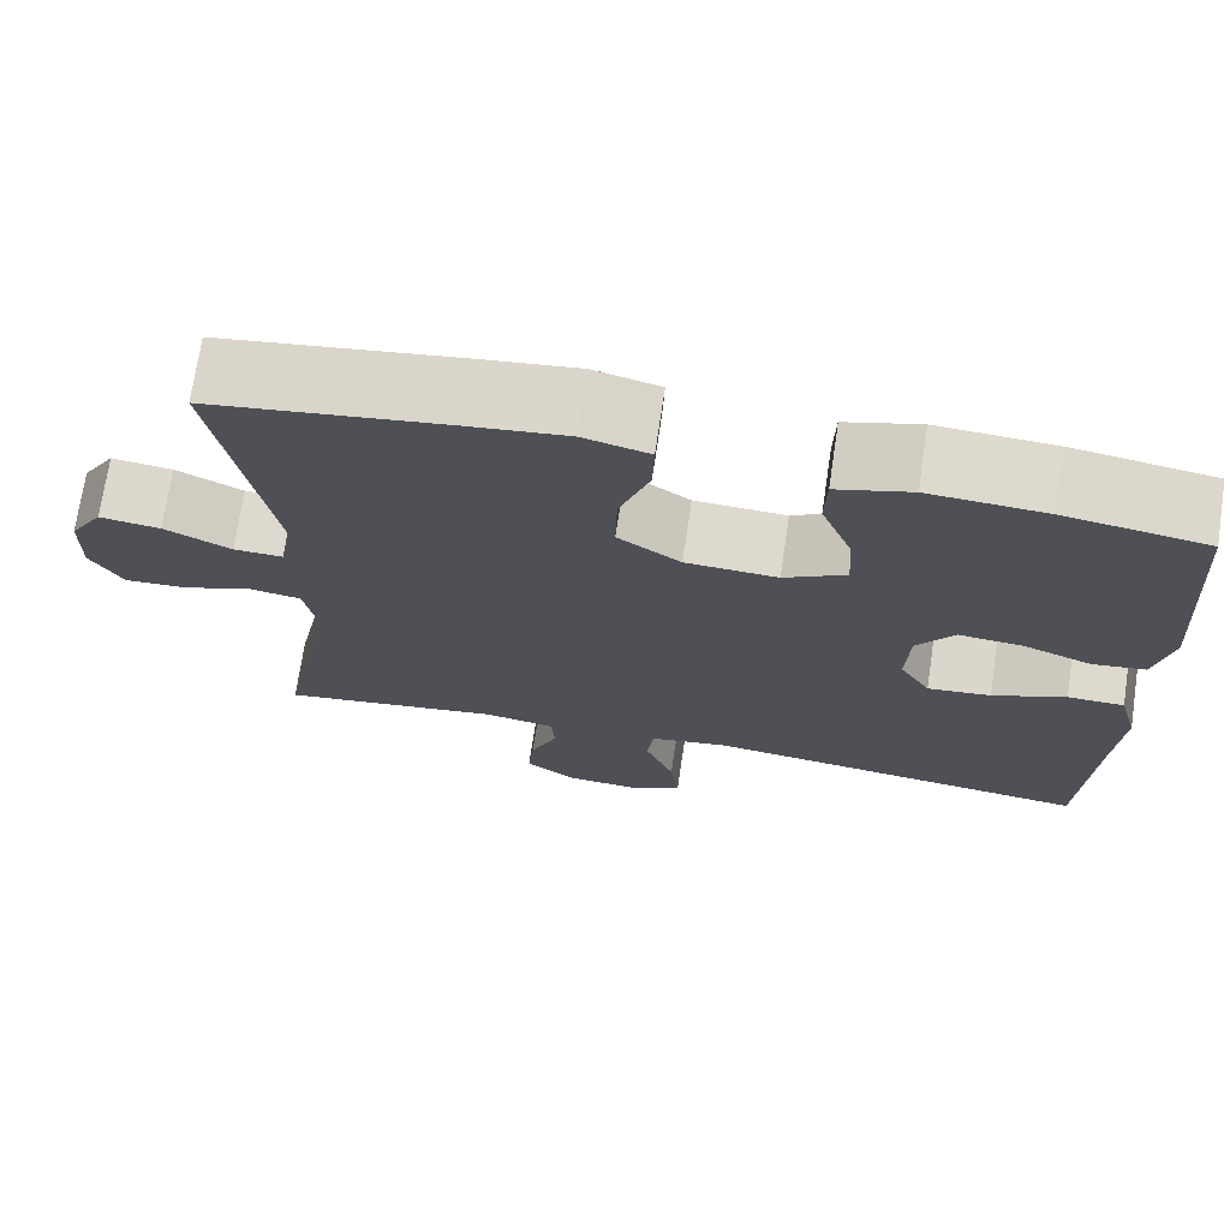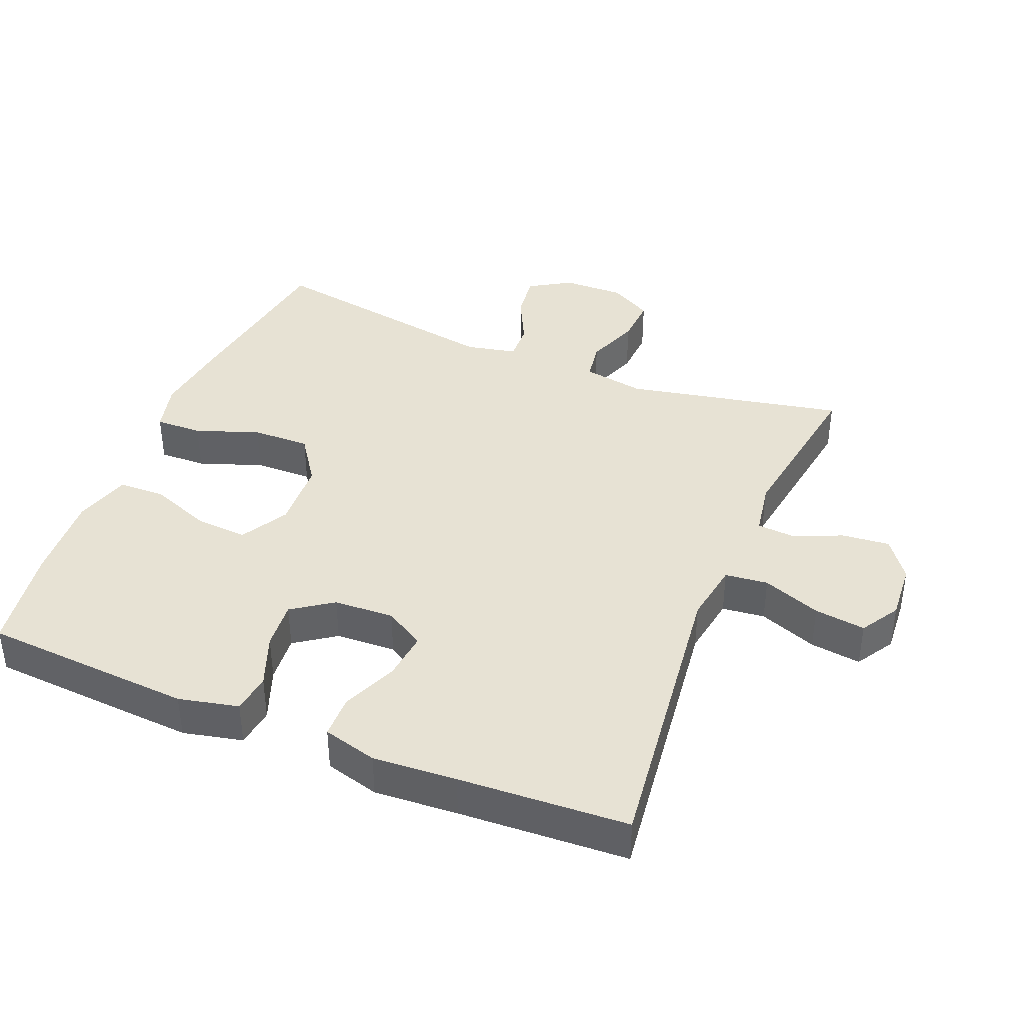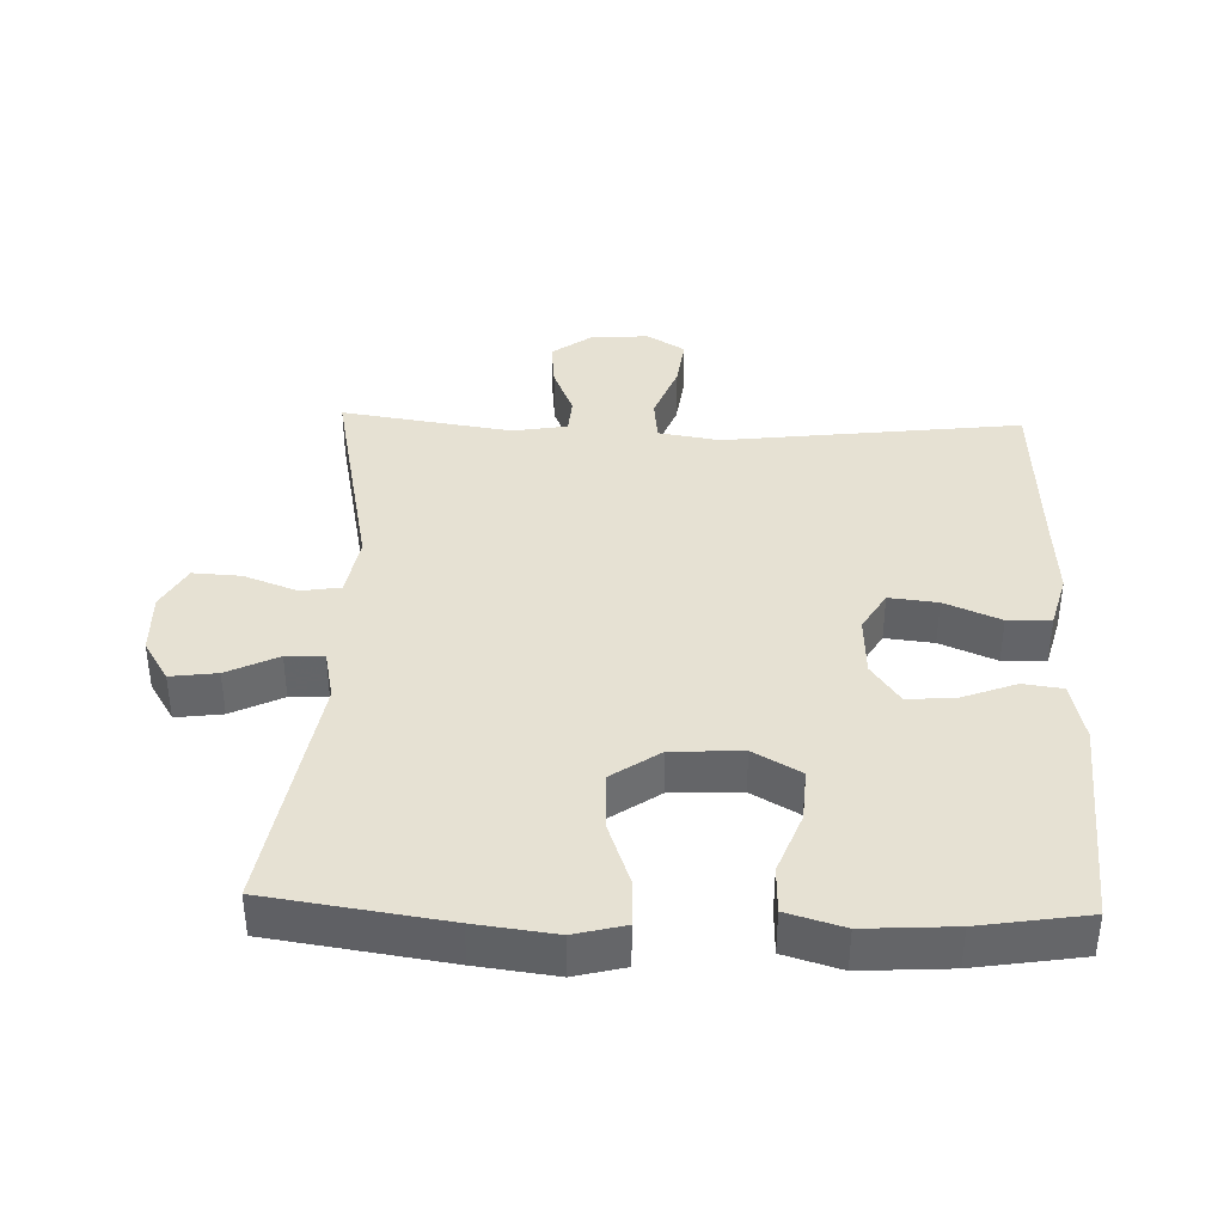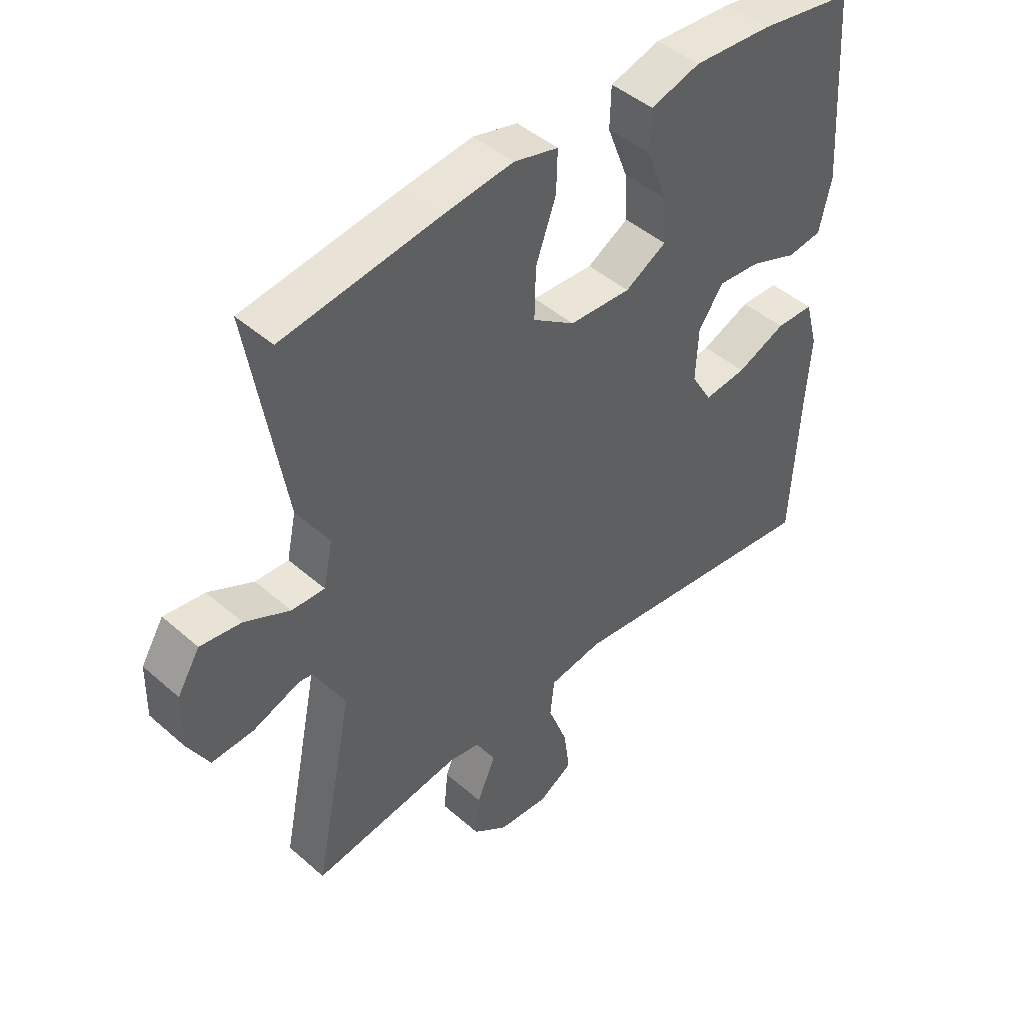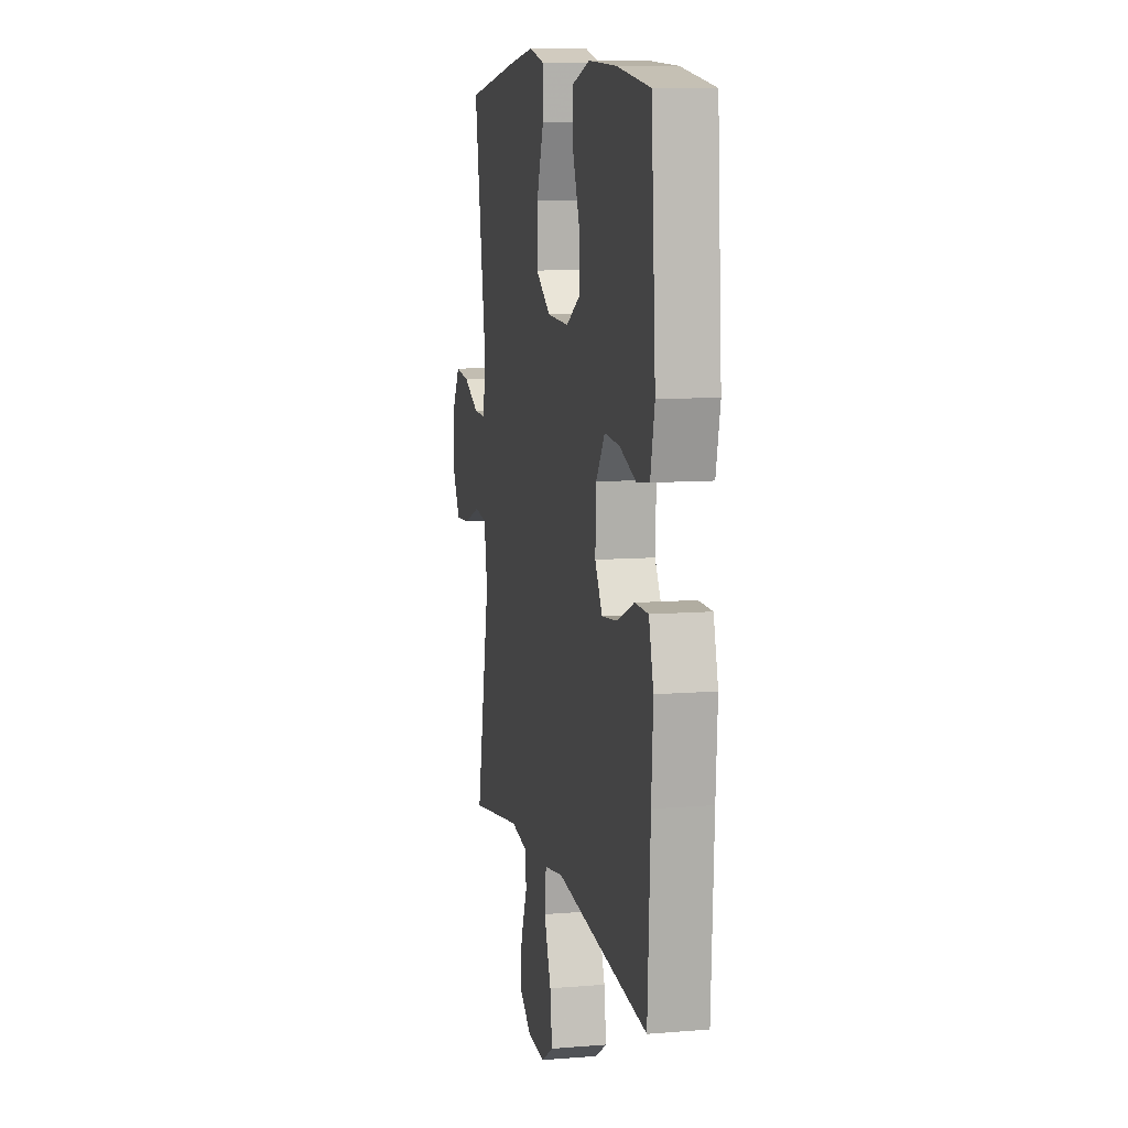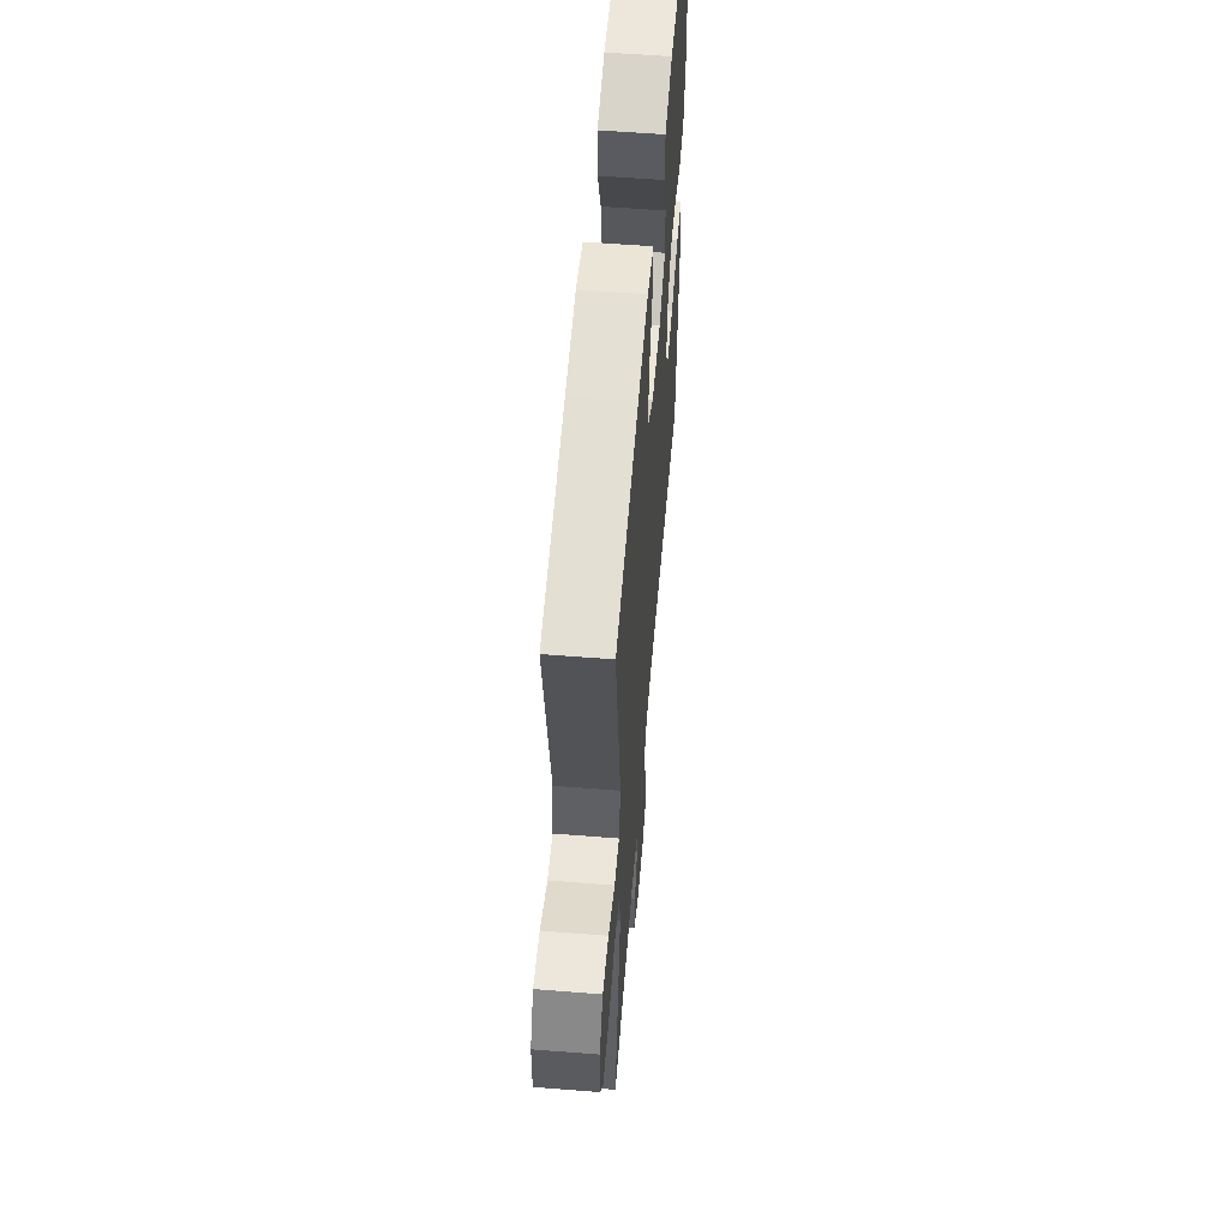
<metadata>
{"format":"obj","ext":"obj","renderer":"f3d","projection":"perspective","resolution":1024,"background":"white","views":[{"elev":72.0,"azim":8.5,"up":"+Z"},{"elev":39.9,"azim":112.2,"up":"+Y"},{"elev":38.6,"azim":1.9,"up":"+Y"},{"elev":45.2,"azim":-44.7,"up":"+Z"},{"elev":9.4,"azim":77.9,"up":"+Z"},{"elev":58.0,"azim":-85.3,"up":"+Z"}]}
</metadata>
<code>
v -0.5 0.07 -0.5
v -0.434 0.07 -0.174
v -0.45 0.07 -0.082
v -0.509 0.07 -0.073
v -0.589 0.07 -0.103
v -0.66 0.07 -0.107
v -0.696 0.07 -0.043
v -0.694 0.07 0.049
v -0.656 0.07 0.111
v -0.587 0.07 0.102
v -0.511 0.07 0.065
v -0.455 0.07 0.063
v -0.439 0.07 0.138
v -0.5 0.07 0.5
v -0.237 0.07 0.539
v -0.119 0.07 0.554
v -0.044 0.07 0.535
v -0.046 0.07 0.465
v -0.08 0.07 0.37
v -0.082 0.07 0.284
v -0.011 0.07 0.235
v 0.093 0.07 0.23
v 0.163 0.07 0.27
v 0.158 0.07 0.348
v 0.123 0.07 0.439
v 0.125 0.07 0.508
v 0.209 0.07 0.533
v 0.341 0.07 0.525
v 0.5 0.07 0.5
v 0.521 0.07 0.186
v 0.501 0.07 0.097
v 0.442 0.07 0.089
v 0.363 0.07 0.119
v 0.291 0.07 0.125
v 0.249 0.07 0.065
v 0.245 0.07 -0.025
v 0.28 0.07 -0.084
v 0.352 0.07 -0.076
v 0.435 0.07 -0.041
v 0.499 0.07 -0.042
v 0.521 0.07 -0.123
v 0.513 0.07 -0.248
v 0.5 0.07 -0.5
v 0.058 0.07 -0.447
v -0.033 0.07 -0.462
v -0.04 0.07 -0.526
v -0.007 0.07 -0.613
v 0.003 0.07 -0.689
v -0.054 0.07 -0.724
v -0.14 0.07 -0.718
v -0.199 0.07 -0.675
v -0.192 0.07 -0.604
v -0.161 0.07 -0.529
v -0.165 0.07 -0.475
v -0.246 0.07 -0.461
v -0.5 0 -0.5
v -0.434 0 -0.174
v -0.45 0 -0.082
v -0.509 0 -0.073
v -0.589 0 -0.103
v -0.66 0 -0.107
v -0.696 0 -0.043
v -0.694 0 0.049
v -0.656 0 0.111
v -0.587 0 0.102
v -0.511 0 0.065
v -0.455 0 0.063
v -0.439 0 0.138
v -0.5 0 0.5
v -0.237 0 0.539
v -0.119 0 0.554
v -0.044 0 0.535
v -0.046 0 0.465
v -0.08 0 0.37
v -0.082 0 0.284
v -0.011 0 0.235
v 0.093 0 0.23
v 0.163 0 0.27
v 0.158 0 0.348
v 0.123 0 0.439
v 0.125 0 0.508
v 0.209 0 0.533
v 0.341 0 0.525
v 0.5 0 0.5
v 0.521 0 0.186
v 0.501 0 0.097
v 0.442 0 0.089
v 0.363 0 0.119
v 0.291 0 0.125
v 0.249 0 0.065
v 0.245 0 -0.025
v 0.28 0 -0.084
v 0.352 0 -0.076
v 0.435 0 -0.041
v 0.499 0 -0.042
v 0.521 0 -0.123
v 0.513 0 -0.248
v 0.5 0 -0.5
v 0.058 0 -0.447
v -0.033 0 -0.462
v -0.04 0 -0.526
v -0.007 0 -0.613
v 0.003 0 -0.689
v -0.054 0 -0.724
v -0.14 0 -0.718
v -0.199 0 -0.675
v -0.192 0 -0.604
v -0.161 0 -0.529
v -0.165 0 -0.475
v -0.246 0 -0.461
f 50 51 52 53
f 50 53 54
f 49 50 54
f 46 47 48 49
f 46 49 54
f 45 46 54
f 44 45 54 55
f 42 43 44
f 41 42 44 55
f 38 39 40 41
f 37 38 41 55
f 30 31 32 33
f 30 33 34
f 29 30 34
f 28 29 34 35
f 24 25 26 27
f 23 24 27 28
f 16 17 18 19
f 16 19 20
f 13 14 15 16
f 12 13 16 20
f 8 9 10 11
f 8 11 12
f 7 8 12
f 4 5 6 7
f 3 4 7 12
f 2 3 12 20
f 36 37 55 1
f 23 28 35
f 22 23 35 36
f 21 22 36 1
f 1 2 20 21
f 108 107 106 105
f 109 108 105
f 109 105 104
f 104 103 102 101
f 109 104 101
f 109 101 100
f 110 109 100 99
f 99 98 97
f 110 99 97 96
f 96 95 94 93
f 110 96 93 92
f 88 87 86 85
f 89 88 85
f 89 85 84
f 90 89 84 83
f 82 81 80 79
f 83 82 79 78
f 74 73 72 71
f 75 74 71
f 71 70 69 68
f 75 71 68 67
f 66 65 64 63
f 67 66 63
f 67 63 62
f 62 61 60 59
f 67 62 59 58
f 75 67 58 57
f 56 110 92 91
f 90 83 78
f 91 90 78 77
f 56 91 77 76
f 76 75 57 56
f 1 56 57 2
f 2 57 58 3
f 3 58 59 4
f 4 59 60 5
f 5 60 61 6
f 6 61 62 7
f 7 62 63 8
f 8 63 64 9
f 9 64 65 10
f 10 65 66 11
f 11 66 67 12
f 12 67 68 13
f 13 68 69 14
f 14 69 70 15
f 15 70 71 16
f 16 71 72 17
f 17 72 73 18
f 18 73 74 19
f 19 74 75 20
f 20 75 76 21
f 21 76 77 22
f 22 77 78 23
f 23 78 79 24
f 24 79 80 25
f 25 80 81 26
f 26 81 82 27
f 27 82 83 28
f 28 83 84 29
f 29 84 85 30
f 30 85 86 31
f 31 86 87 32
f 32 87 88 33
f 33 88 89 34
f 34 89 90 35
f 35 90 91 36
f 36 91 92 37
f 37 92 93 38
f 38 93 94 39
f 39 94 95 40
f 40 95 96 41
f 41 96 97 42
f 42 97 98 43
f 43 98 99 44
f 44 99 100 45
f 45 100 101 46
f 46 101 102 47
f 47 102 103 48
f 48 103 104 49
f 49 104 105 50
f 50 105 106 51
f 51 106 107 52
f 52 107 108 53
f 53 108 109 54
f 54 109 110 55
f 55 110 56 1

</code>
